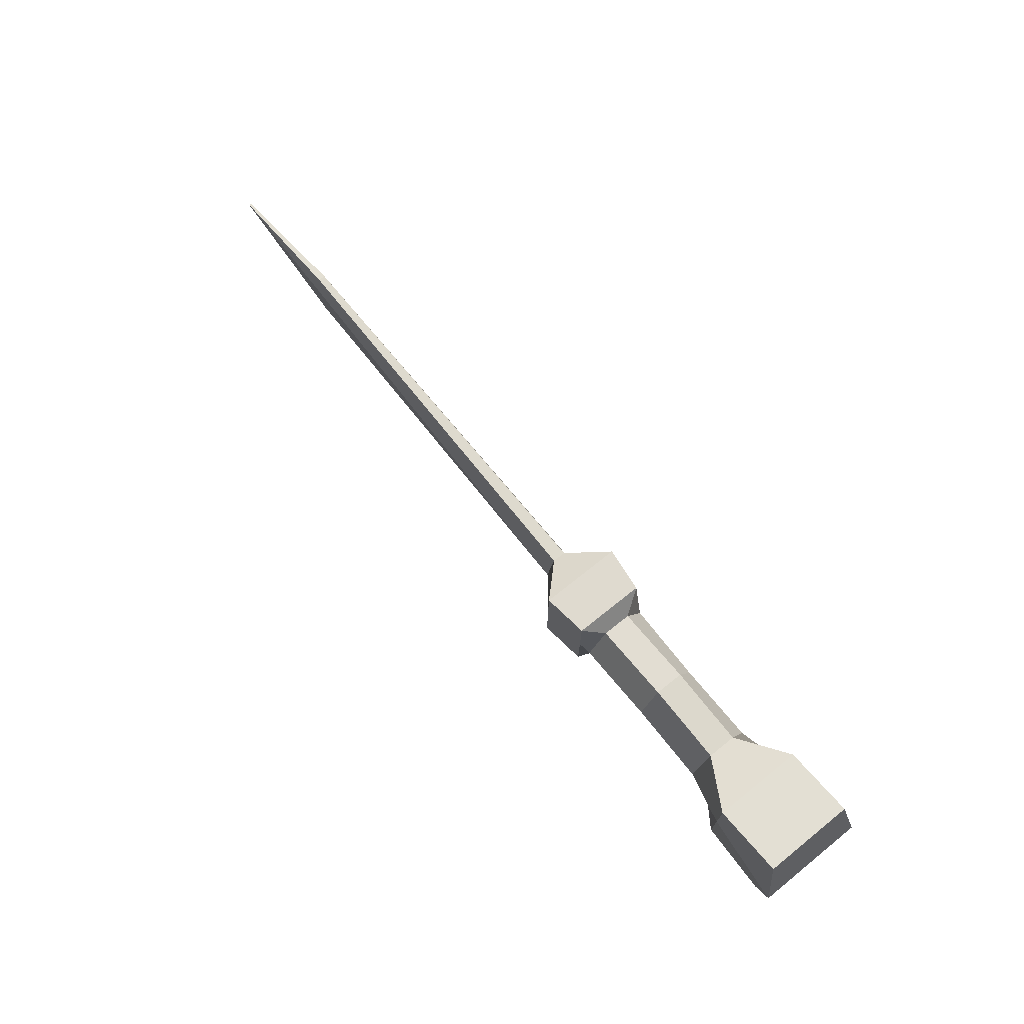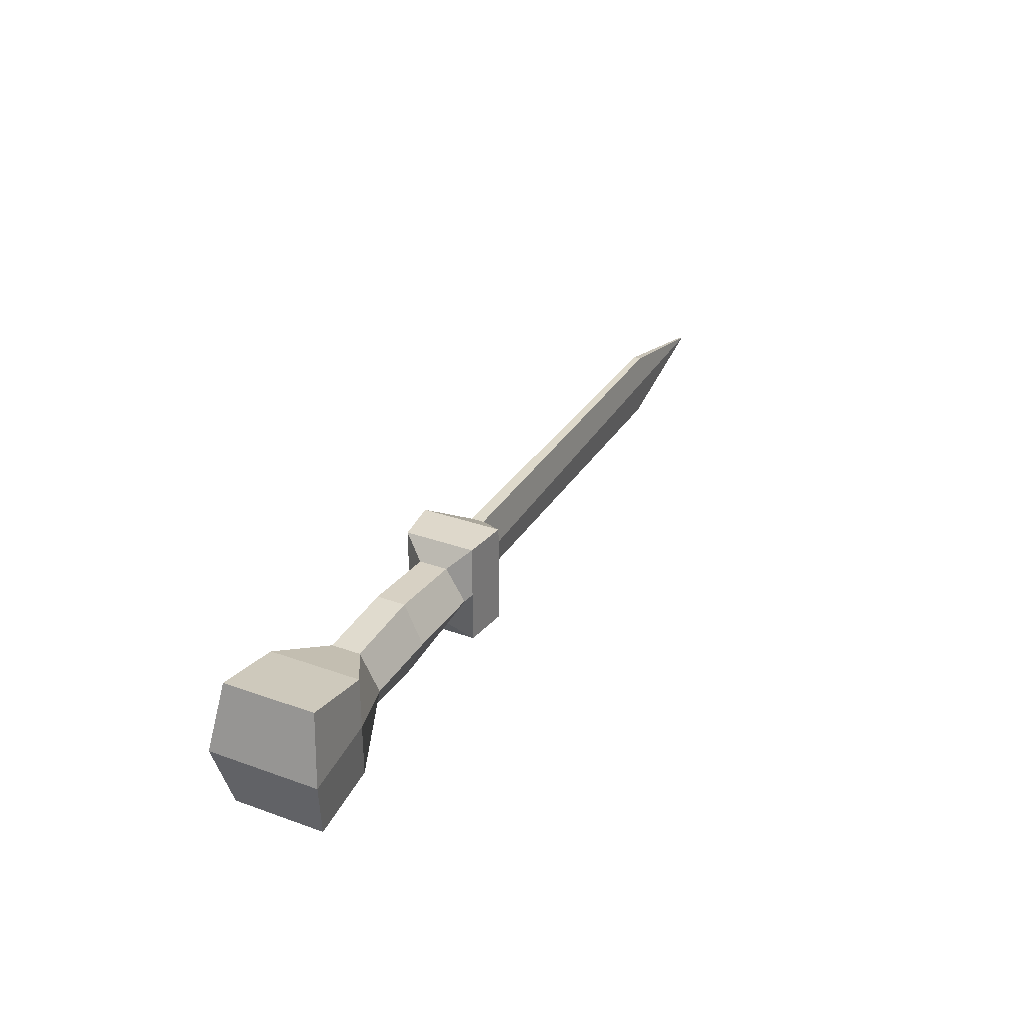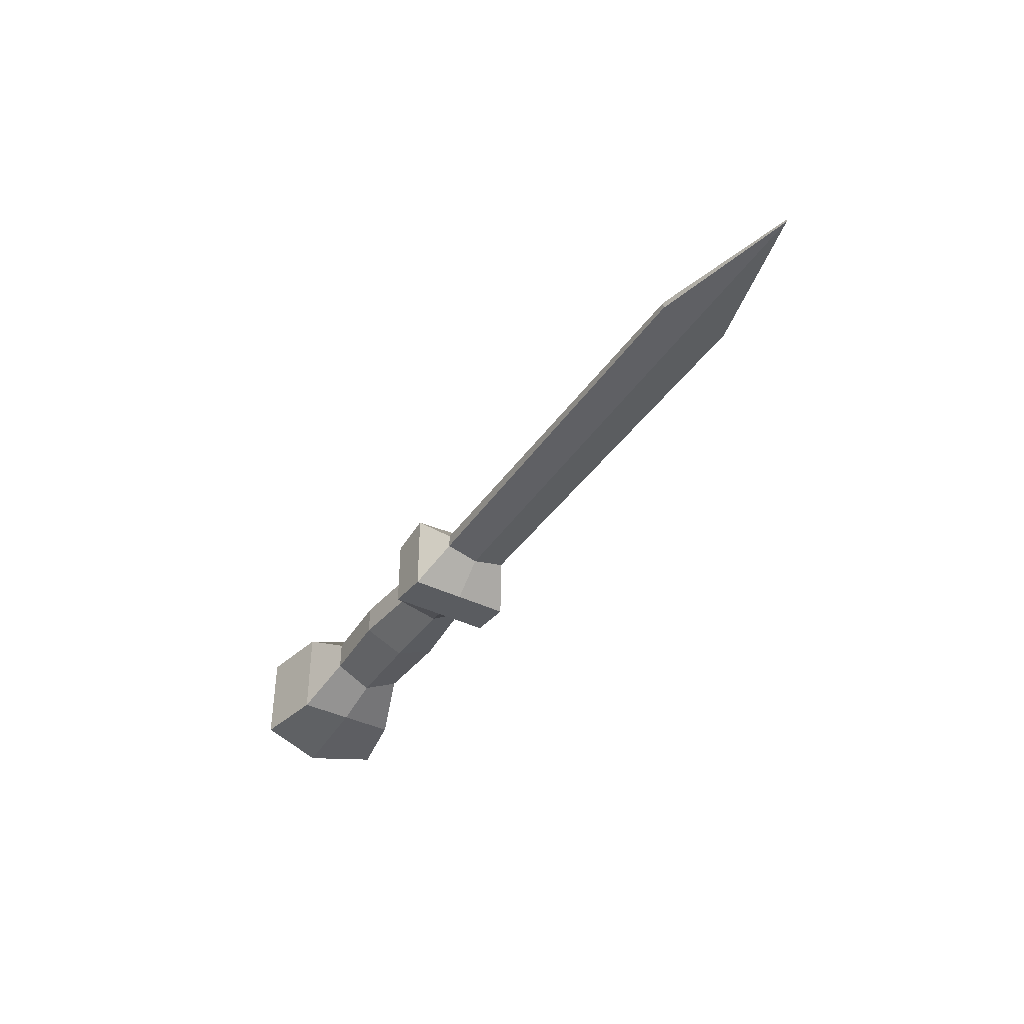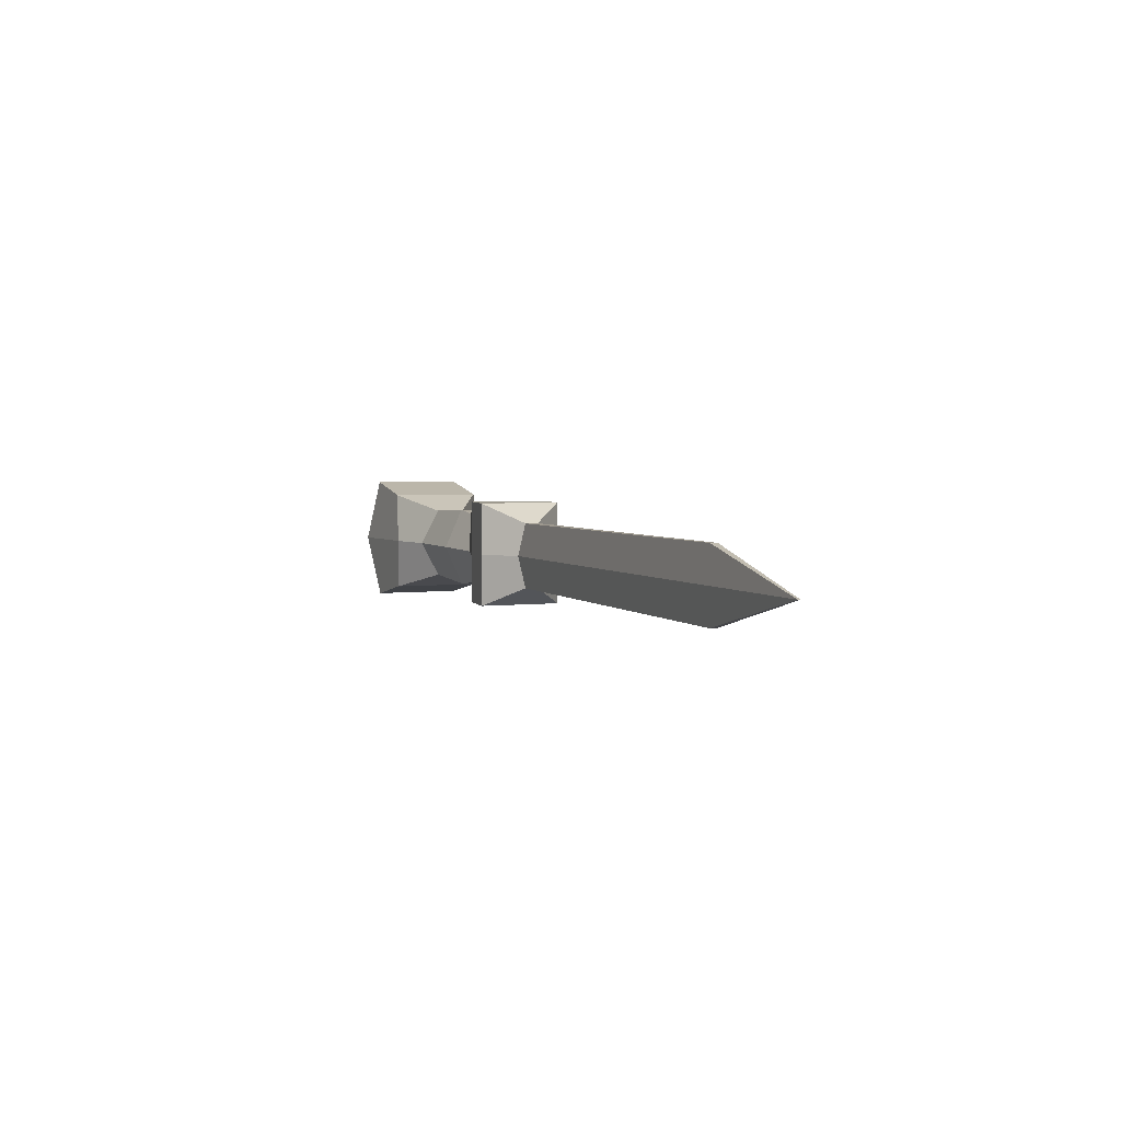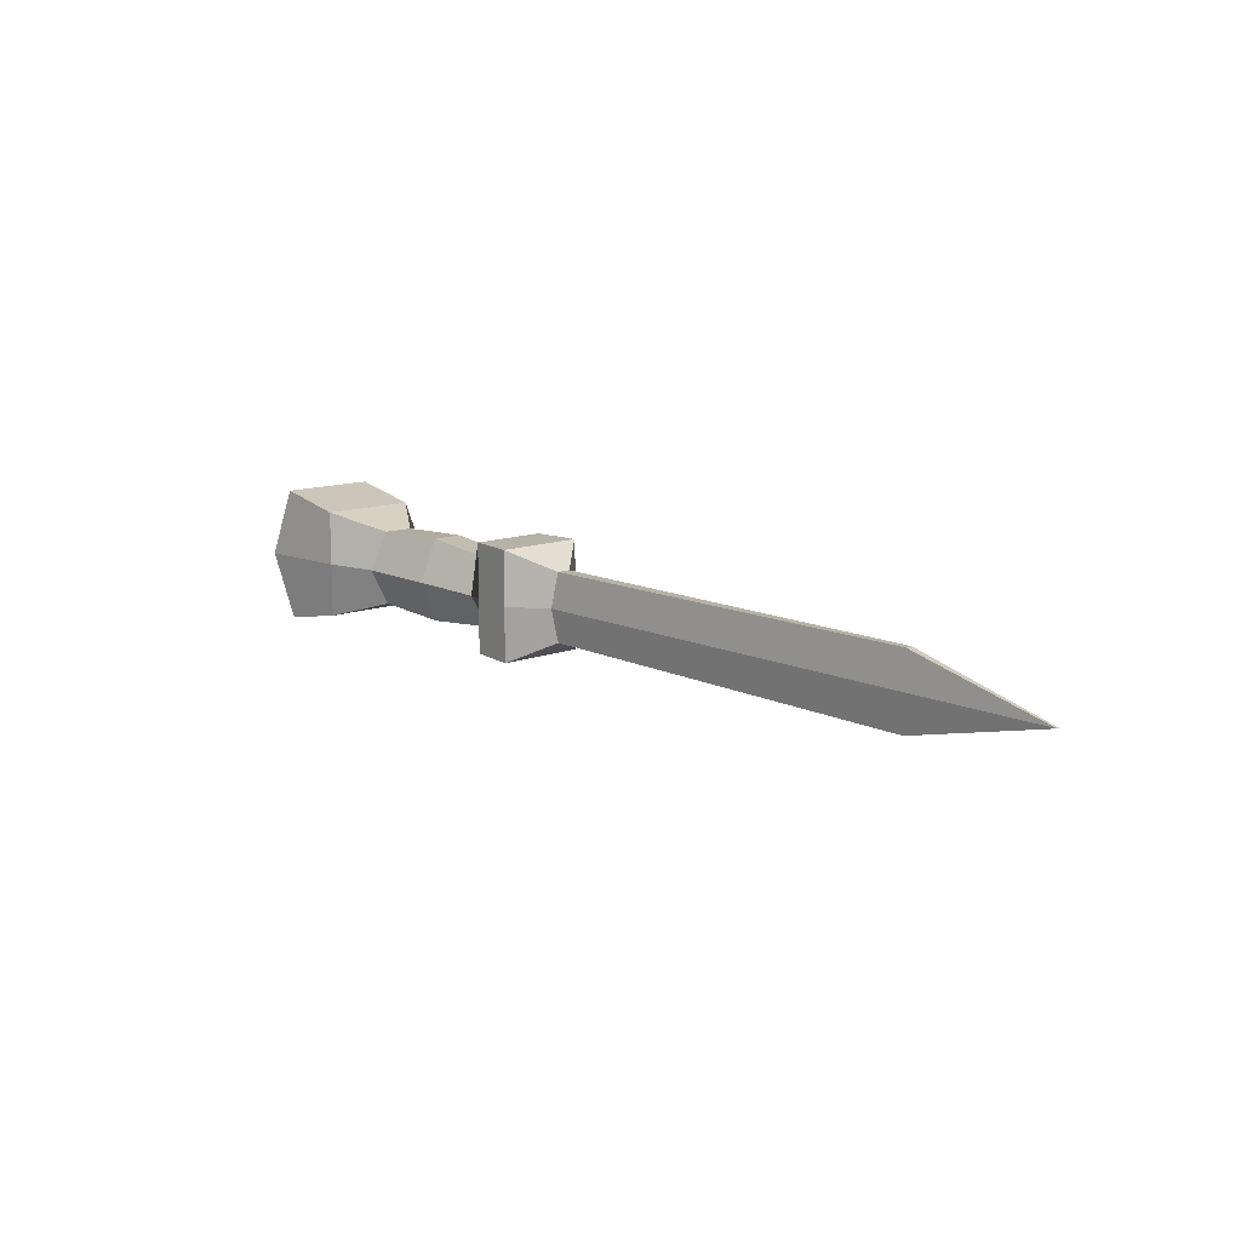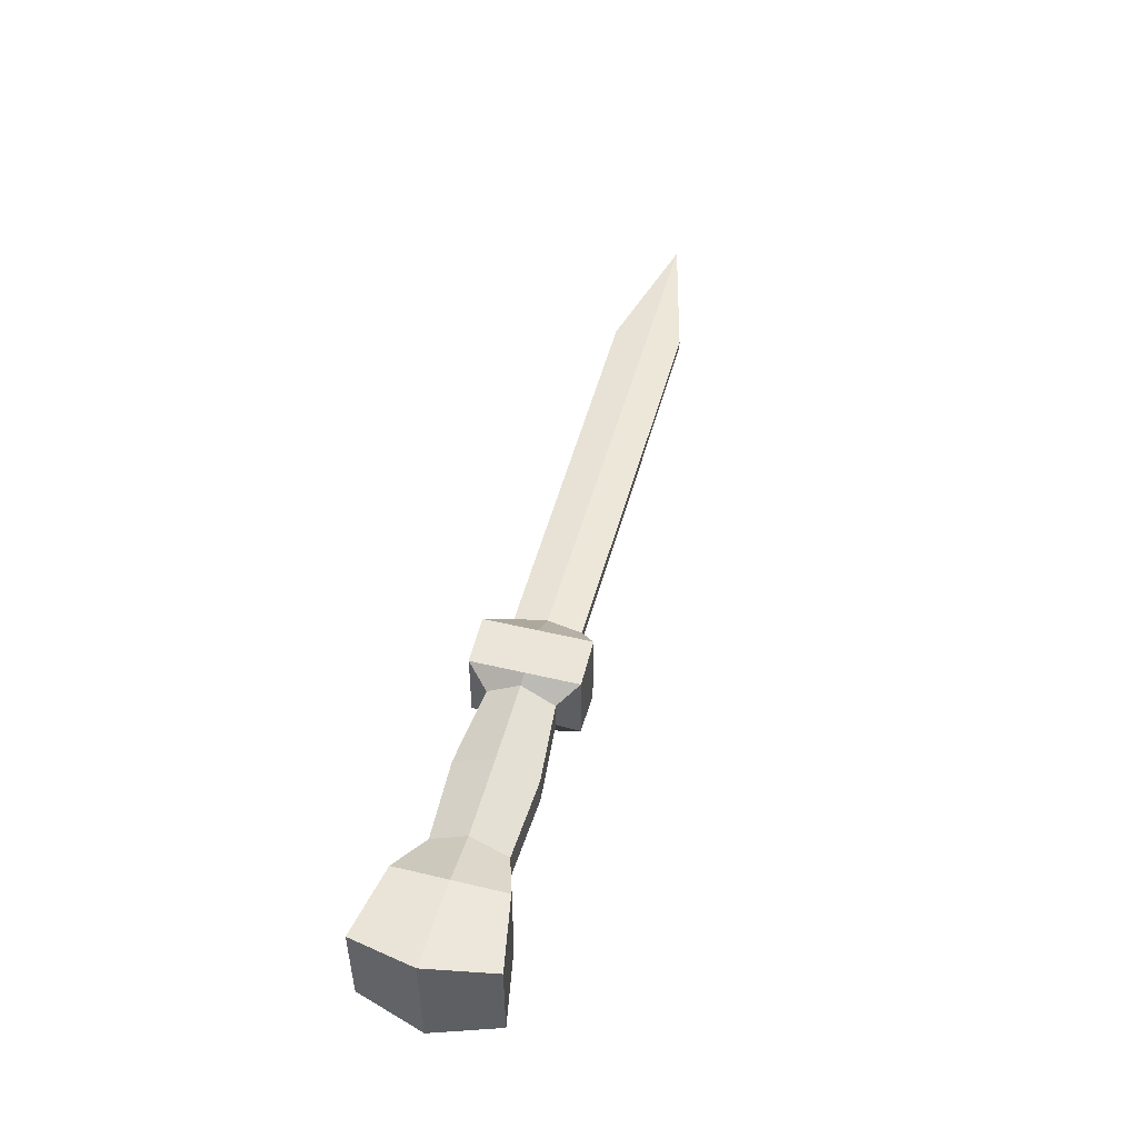
<metadata>
{"format":"obj","ext":"obj","renderer":"f3d","projection":"perspective","resolution":1024,"background":"white","views":[{"elev":70.9,"azim":-128.8,"up":"+Z"},{"elev":31.6,"azim":-63.1,"up":"+Z"},{"elev":-39.8,"azim":58.9,"up":"+Y"},{"elev":3.8,"azim":68.0,"up":"+Z"},{"elev":12.5,"azim":48.7,"up":"+Z"},{"elev":49.9,"azim":-75.3,"up":"+Y"}]}
</metadata>
<code>
o Cube
v 6.063 0.05395 -0.5339
v 6.063 -0.05395 -0.5339
v 6.063 0.05395 0.5339
v 6.063 -0.05395 0.5339
v -6.063 0.7069 -1.013
v -6.063 -0.7069 -1.013
v -6.063 0.7069 1.013
v -6.063 -0.7069 1.013
v -6.33 -0.8561 0
v 8.242 0.01876 0
v -6.33 0.8561 0
v 8.242 -0.01876 0
v -1.46 -0.553 -0.8052
v -1.46 0.553 0.8052
v -1.46 -0.553 0.8052
v -1.46 0.553 -0.8052
v -1.46 -0.553 0
v -1.46 0.553 0
v -4.961 -0.7069 -0.8052
v -4.961 0.7069 0.8052
v -4.961 -0.7069 0
v -4.961 -0.7069 0.8052
v -4.961 0.7069 -0.8052
v -4.961 0.7069 0
v -4.172 -0.2247 0.5567
v -4.172 0.2247 -0.5567
v -4.165 0.5164 0
v -4.172 -0.2247 -0.5567
v -4.172 0.2247 0.5567
v -4.165 -0.5164 0
v -1.671 -0.2247 0.4984
v -1.671 0.2247 -0.4984
v -1.667 0.5261 0
v -1.671 -0.2247 -0.4984
v -1.671 0.2247 0.4984
v -1.667 -0.5261 0
v -2.921 -0.2247 -0.6188
v -2.921 0.2247 0.6188
v -2.916 -0.5036 0
v -2.921 -0.2247 0.6188
v -2.921 0.2247 -0.6188
v -2.916 0.5036 0
v -0.7613 -0.6399 0.8052
v -0.7613 0.6399 -0.8052
v -0.7613 0.6399 0
v -0.7613 -0.6399 -0.8052
v -0.7613 0.6399 0.8052
v -0.7613 -0.6399 0
v -0.24 -0.103 0.5043
v -0.24 0.103 -0.5043
v -0.24 0.2247 0
v -0.24 -0.103 -0.5043
v -0.24 0.103 0.5043
v -0.24 -0.2247 0
f 34 13 17 36
f 34 32 16 13
f 36 17 15 31
f 42 27 29 38
f 40 38 29 25
f 41 26 27 42
f 16 32 33 18
f 15 14 35 31
f 18 33 35 14
f 39 36 31 40
f 37 41 32 34
f 37 34 36 39
f 28 37 39 30
f 28 26 41 37
f 30 39 40 25
f 32 41 42 33
f 31 35 38 40
f 33 42 38 35
f 51 45 47 53
f 49 53 47 43
f 50 44 45 51
f 46 52 54 48
f 46 44 50 52
f 48 54 49 43
f 24 11 7 20
f 22 20 7 8
f 9 11 5 6
f 54 12 4 49
f 12 10 3 4
f 52 50 1 2
f 2 1 10 12
f 52 2 12 54
f 8 7 11 9
f 23 5 11 24
f 44 16 18 45
f 43 47 14 15
f 45 18 14 47
f 9 21 22 8
f 6 5 23 19
f 6 19 21 9
f 26 23 24 27
f 25 29 20 22
f 27 24 20 29
f 21 30 25 22
f 19 23 26 28
f 19 28 30 21
f 13 46 48 17
f 13 16 44 46
f 17 48 43 15
f 1 50 51 10
f 4 3 53 49
f 10 51 53 3

</code>
